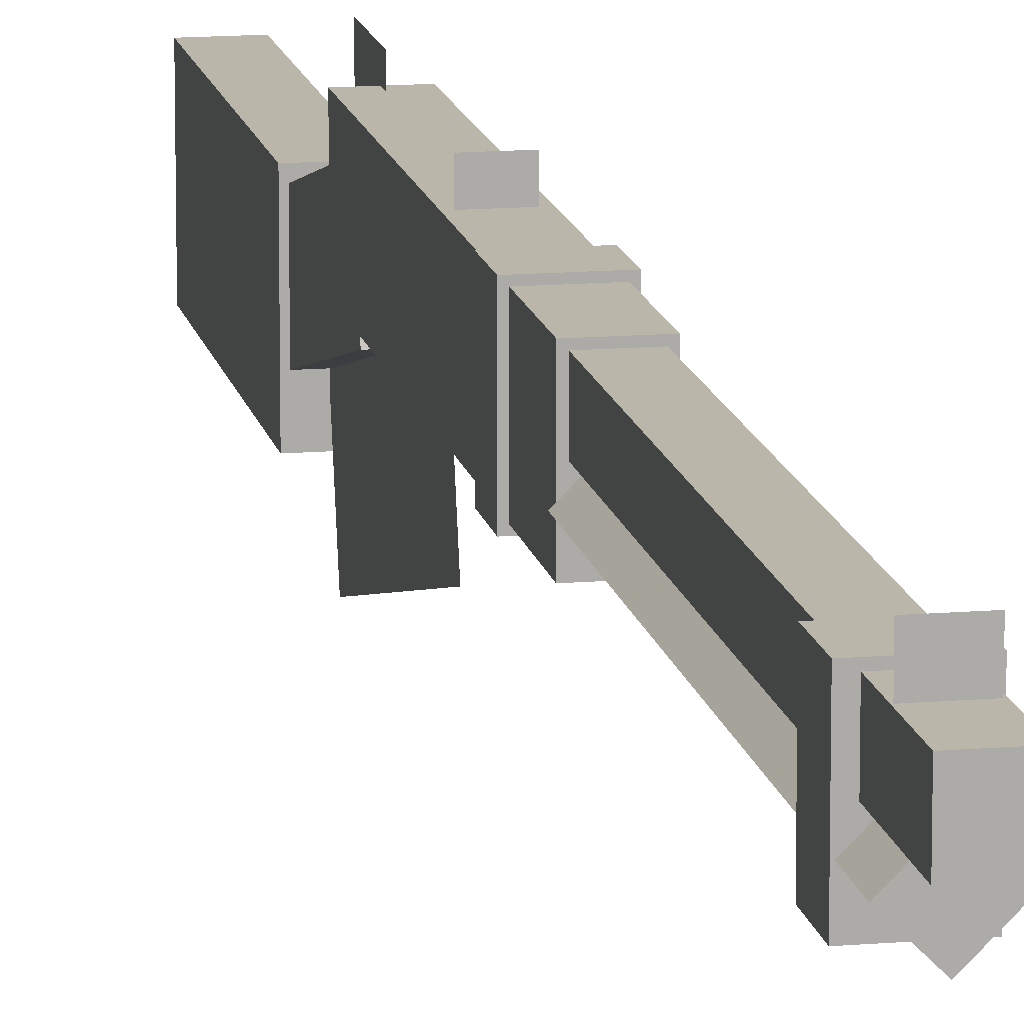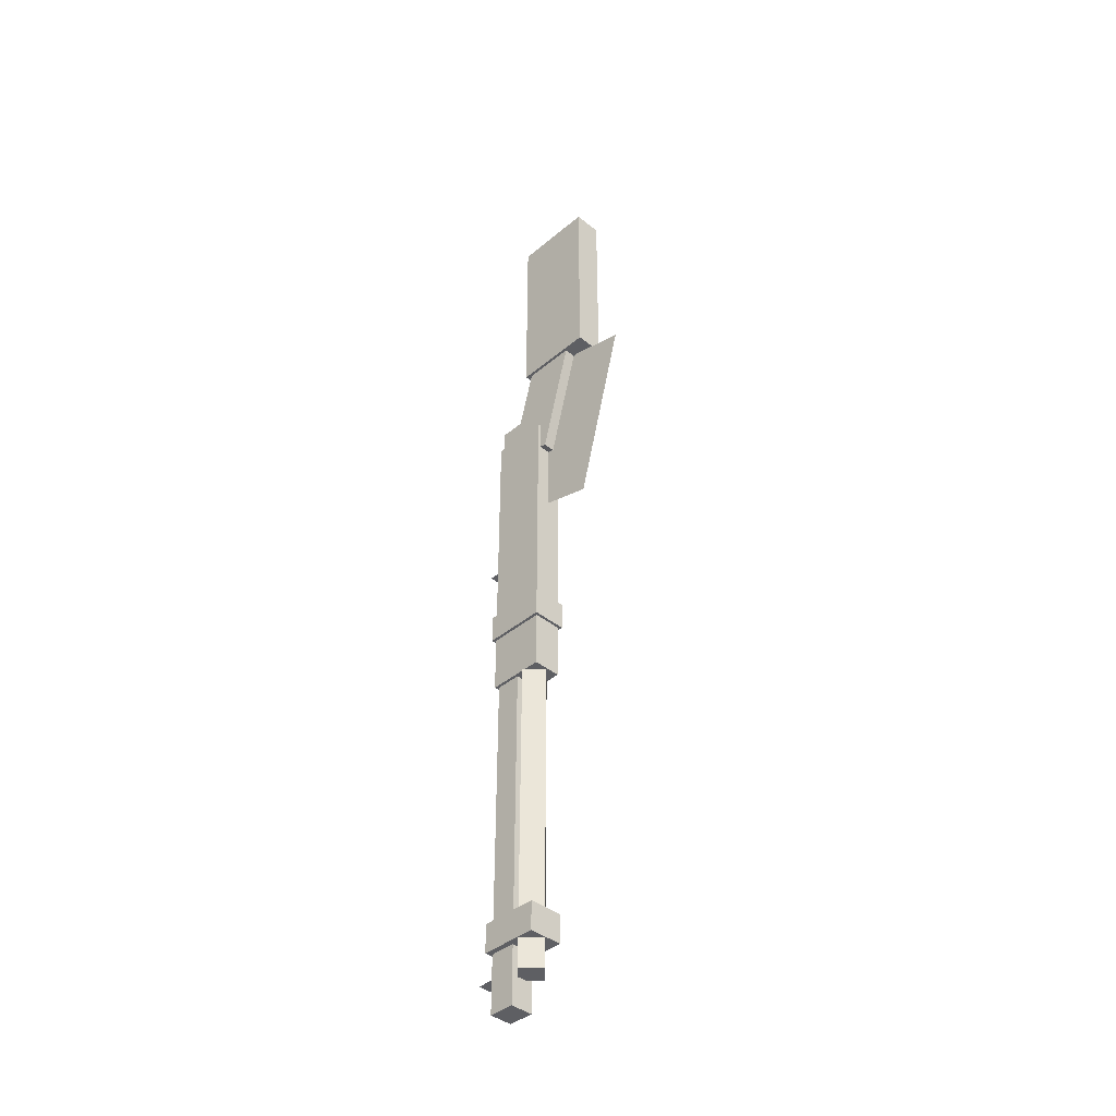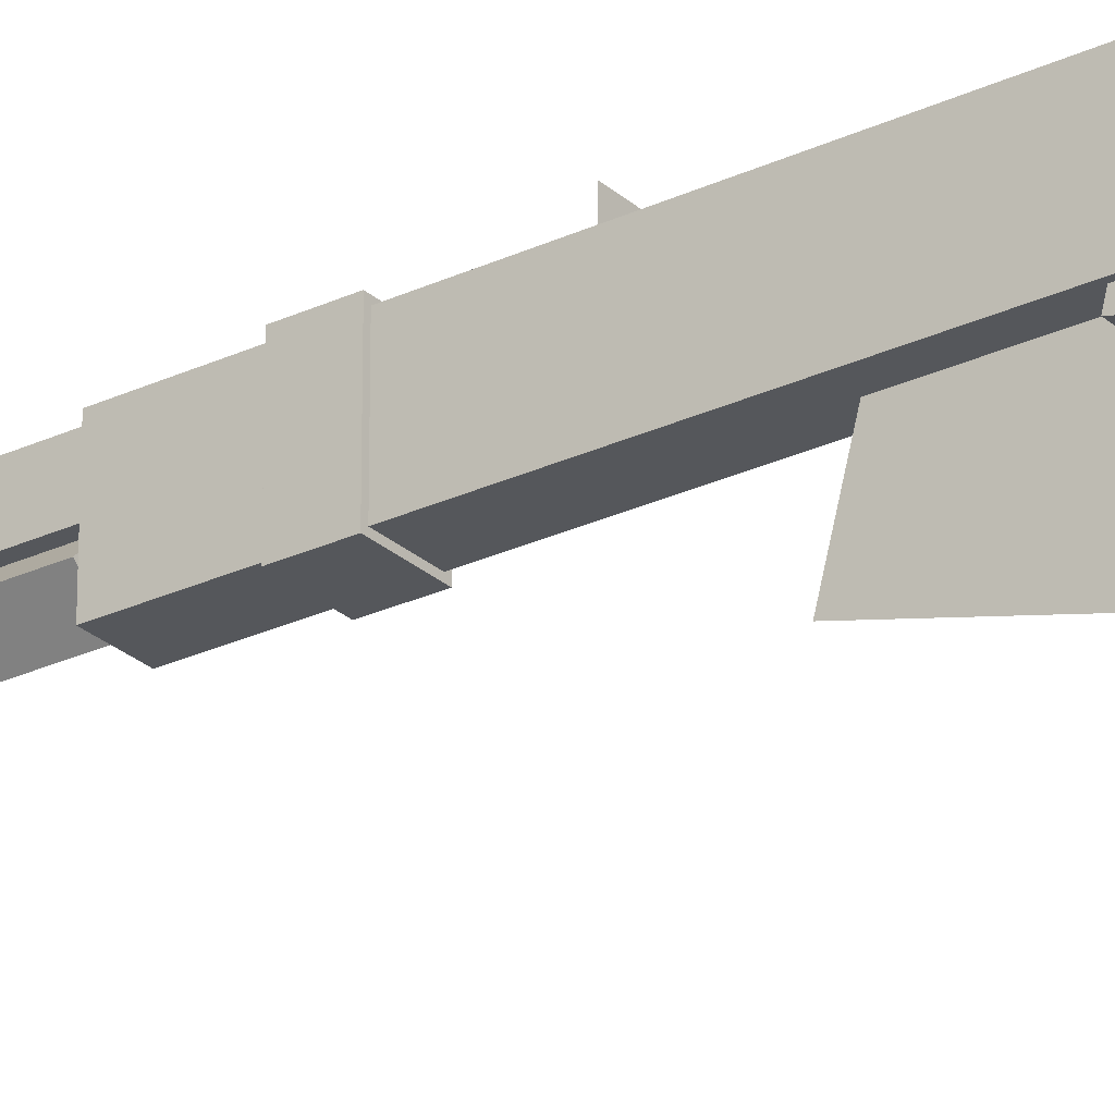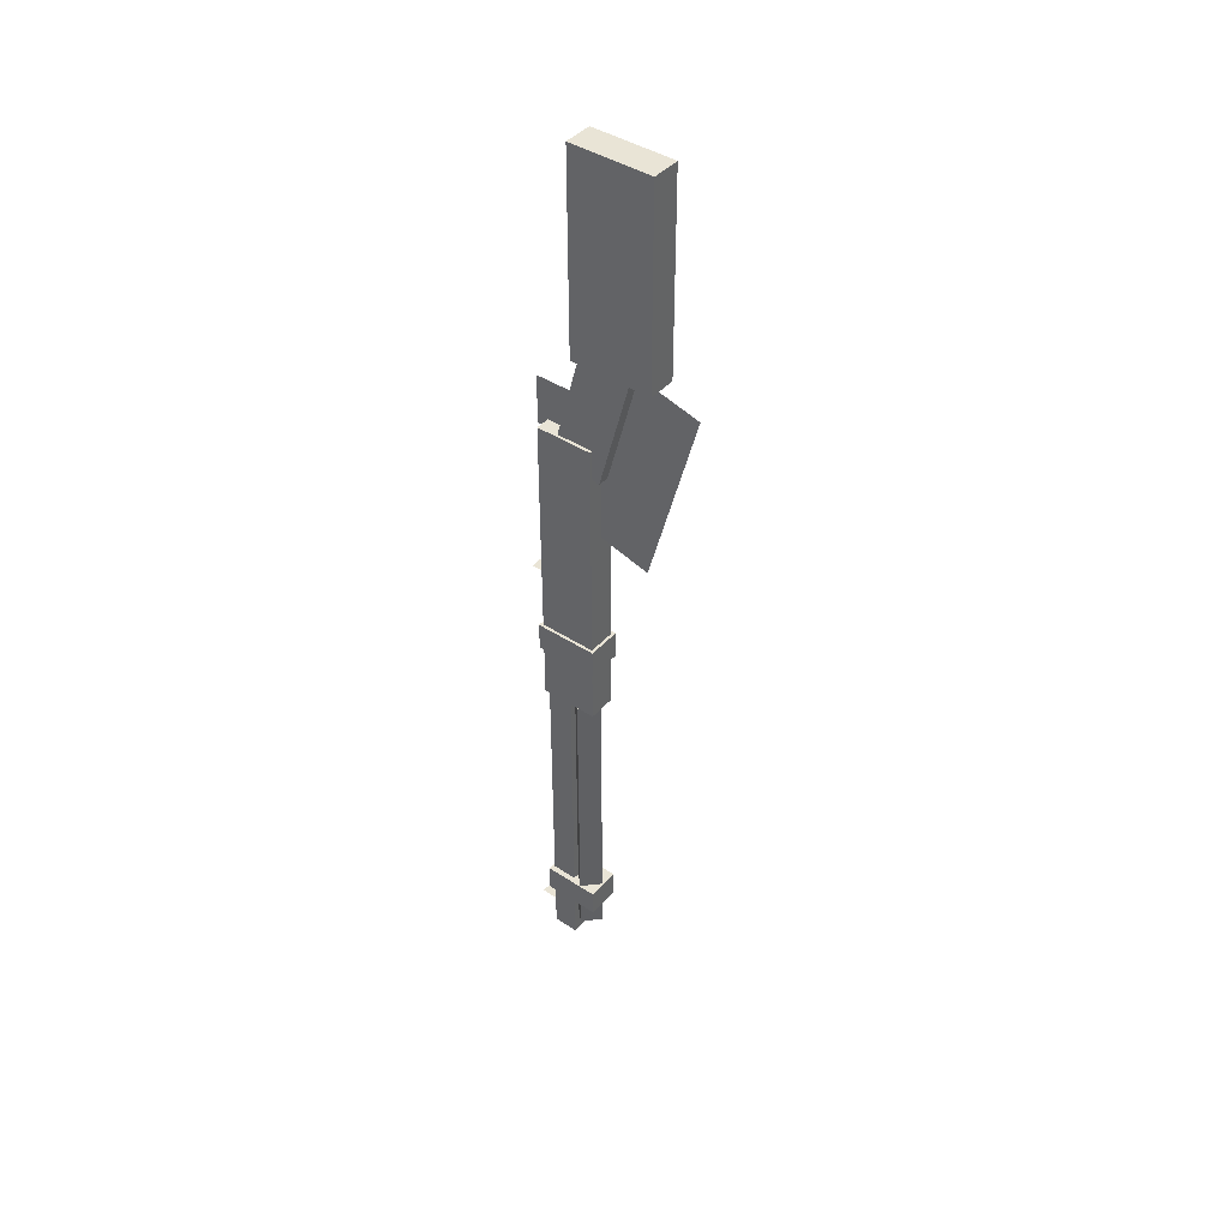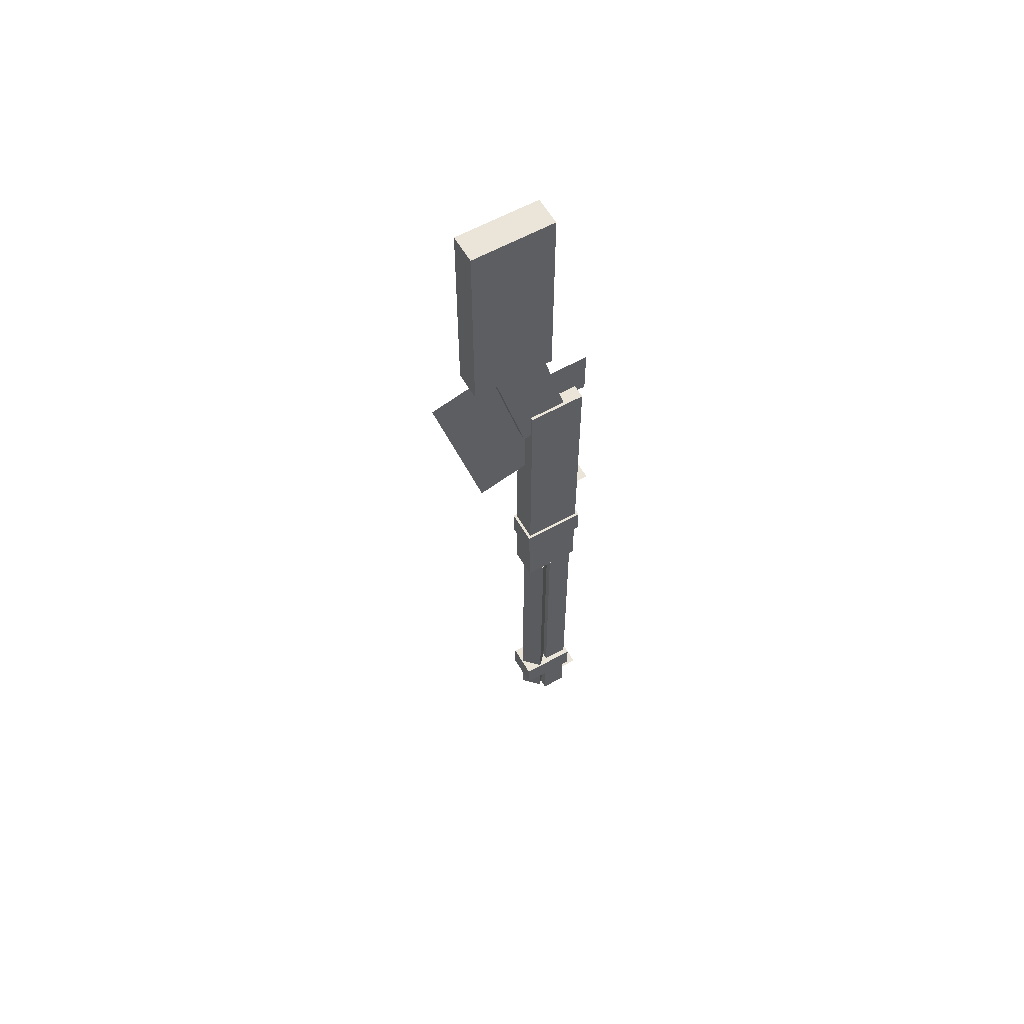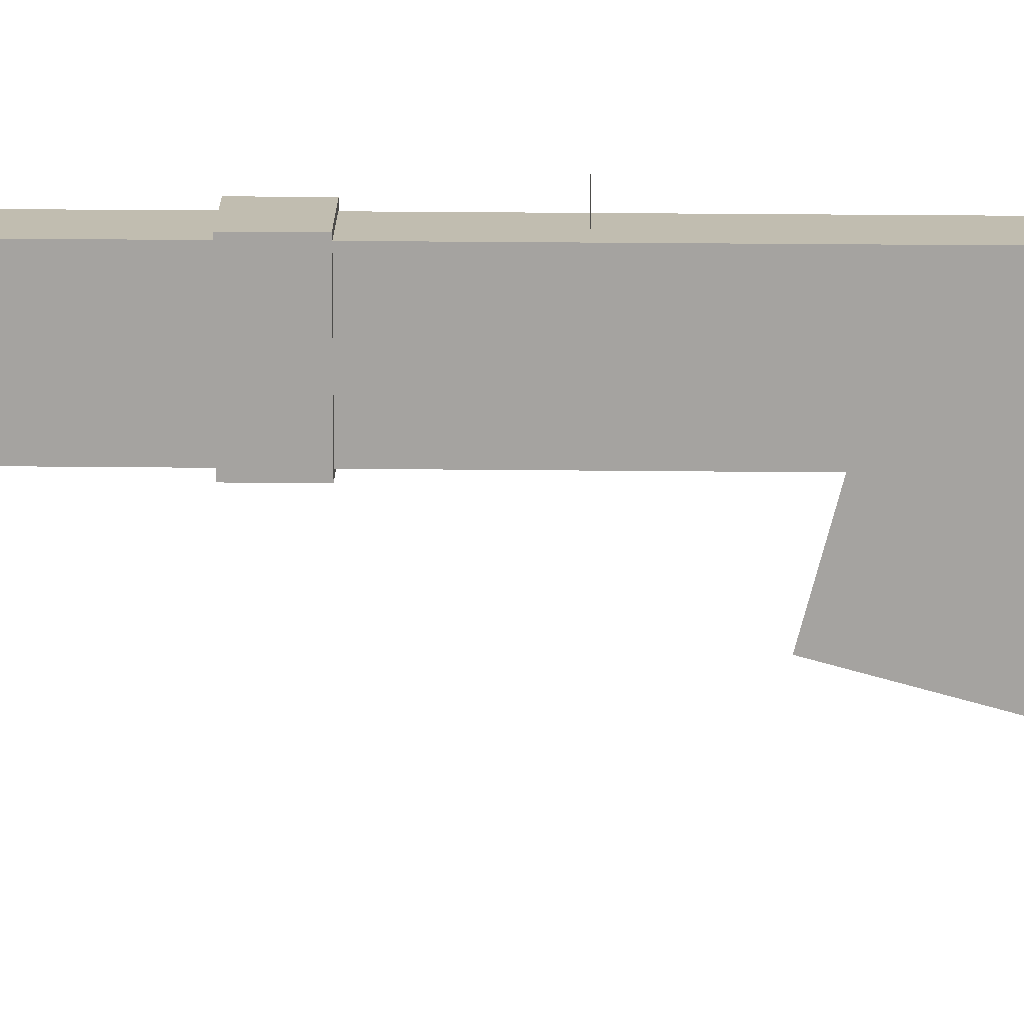
<metadata>
{"format":"obj","ext":"obj","renderer":"f3d","projection":"perspective","resolution":1024,"background":"white","views":[{"elev":13.8,"azim":169.2,"up":"+Y"},{"elev":-40.5,"azim":-44.4,"up":"+Z"},{"elev":-26.8,"azim":-53.7,"up":"+Y"},{"elev":42.7,"azim":-52.2,"up":"+Z"},{"elev":59.4,"azim":60.1,"up":"+Z"},{"elev":16.7,"azim":-88.5,"up":"+Y"}]}
</metadata>
<code>
o cube
v 0.06875 0.0625 -0.75
v 0.06875 -0.0625 -0.75
v 0.06875 0.0625 -0.8125
v 0.06875 -0.0625 -0.8125
v -0.00625 0.0625 -0.8125
v -0.00625 -0.0625 -0.8125
v -0.00625 0.0625 -0.75
v -0.00625 -0.0625 -0.75
v 0.05625 0.05625 -0.1875
v 0.05625 0 -0.1875
v 0.05625 0.05625 -0.9375
v 0.05625 0 -0.9375
v 0.00625 0.05625 -0.9375
v 0.00625 0 -0.9375
v 0.00625 0.05625 -0.1875
v 0.00625 0 -0.1875
v 0.06875 0.06875 0
v 0.06875 -0.06875 -0
v 0.06875 0.06875 -0.0625
v 0.06875 -0.06875 -0.0625
v -0.00625 0.06875 -0.0625
v -0.00625 -0.06875 -0.0625
v -0.00625 0.06875 0
v -0.00625 -0.06875 -0
v 0.05625 -0.05066 0.7598
v 0.05625 -0.1593 0.7307
v 0.05625 0.03022 0.4579
v 0.05625 -0.07844 0.4288
v 0.00625 0.03022 0.4579
v 0.00625 -0.07844 0.4288
v 0.00625 -0.05066 0.7598
v 0.00625 -0.1593 0.7307
v 0.0625 -0.01875 1.125
v 0.0625 -0.2 1.125
v 0.0625 -0.01875 0.6875
v 0.0625 -0.2 0.6875
v 0 -0.01875 0.6875
v 0 -0.2 0.6875
v 0 -0.01875 1.125
v 0 -0.2 1.125
v 0.0625 0.0625 0.5
v 0.0625 -0.0625 0.5
v 0.0625 0.0625 -0.1875
v 0.0625 -0.0625 -0.1875
v 0 0.0625 -0.1875
v 0 -0.0625 -0.1875
v 0 0.0625 0.5
v 0 -0.0625 0.5
v 0.03125 0.01035 -0.1875
v 0.0666 -0.025 -0.1875
v 0.03125 0.01035 -0.875
v 0.0666 -0.025 -0.875
v -0.004105 -0.025 -0.875
v 0.03125 -0.06035 -0.875
v -0.004105 -0.025 -0.1875
v 0.03125 -0.06035 -0.1875
v 0.03171 -0.2841 0.6543
v 0.03171 -0.09473 0.7051
v 0.03171 -0.1744 0.245
v 0.03171 0.01495 0.2957
v 0.03171 -0.01496 0.5907
v 0.03171 0.08733 0.5907
v 0.03171 -0.01496 0.4801
v 0.03171 0.08733 0.4801
v 0.05493 0.06153 0.1354
v 0.05493 0.09375 0.1354
v 0.008487 0.06153 0.1354
v 0.008487 0.09375 0.1354
v 0.05493 0.05555 -0.8646
v 0.05493 0.09375 -0.8646
v 0.008487 0.05555 -0.8646
v 0.008487 0.09375 -0.8646
f 58 59 57
f 62 63 61
f 65 68 67
f 69 72 71
f 58 60 59
f 62 64 63
f 65 66 68
f 69 70 72
f 1 2 3
f 2 4 3
f 5 6 7
f 6 8 7
f 5 7 3
f 7 1 3
f 8 6 2
f 6 4 2
f 7 8 1
f 8 2 1
f 3 4 5
f 4 6 5
f 9 10 11
f 10 12 11
f 13 14 15
f 14 16 15
f 13 15 11
f 15 9 11
f 16 14 10
f 14 12 10
f 15 16 9
f 16 10 9
f 11 12 13
f 12 14 13
f 17 18 19
f 18 20 19
f 21 22 23
f 22 24 23
f 21 23 19
f 23 17 19
f 24 22 18
f 22 20 18
f 23 24 17
f 24 18 17
f 19 20 21
f 20 22 21
f 25 26 27
f 26 28 27
f 29 30 31
f 30 32 31
f 29 31 27
f 31 25 27
f 32 30 26
f 30 28 26
f 33 34 35
f 34 36 35
f 37 38 39
f 38 40 39
f 37 39 35
f 39 33 35
f 40 38 34
f 38 36 34
f 39 40 33
f 40 34 33
f 35 36 37
f 36 38 37
f 41 42 43
f 42 44 43
f 45 46 47
f 46 48 47
f 45 47 43
f 47 41 43
f 48 46 42
f 46 44 42
f 47 48 41
f 48 42 41
f 43 44 45
f 44 46 45
f 49 50 51
f 50 52 51
f 53 54 55
f 54 56 55
f 53 55 51
f 55 49 51
f 56 54 50
f 54 52 50
f 55 56 49
f 56 50 49
f 51 52 53
f 52 54 53
f 31 32 25
f 32 26 25
f 27 28 29
f 28 30 29

</code>
